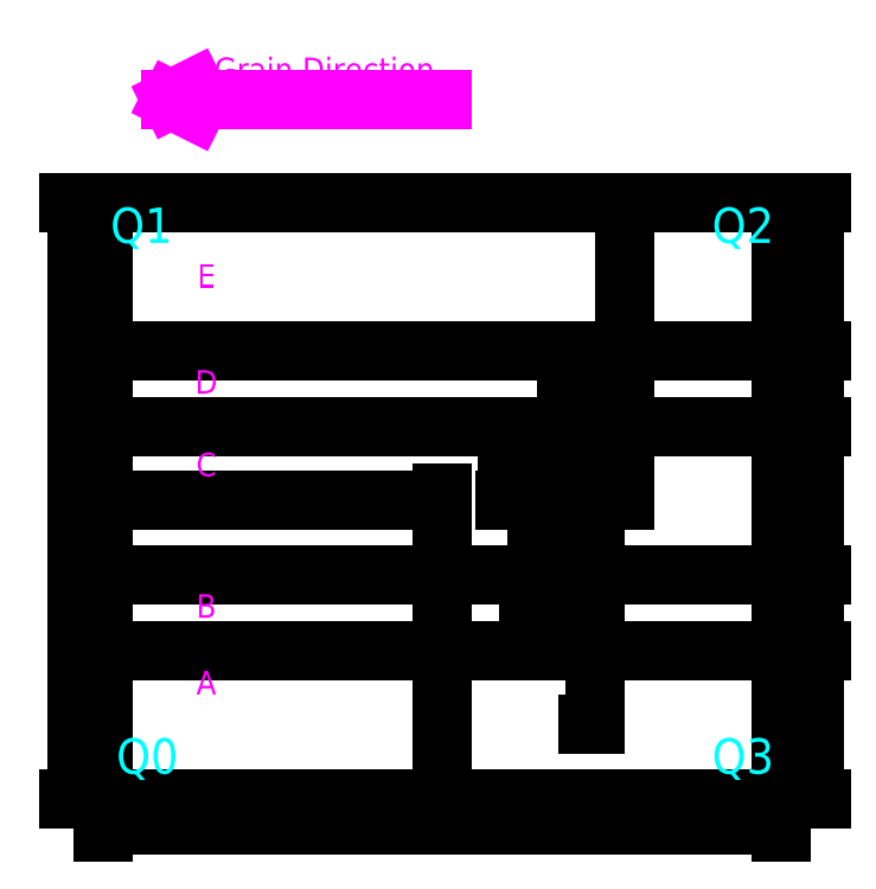
<metadata>
{"format":"dxf","ext":"dxf","renderer":"ezdxf+matplotlib","layout":"modelspace","background":"white","min_lineweight":24,"dpi":150}
</metadata>
<code>
0
SECTION
2
ENTITIES
0
INSERT
8
Table Top
2
table_top
10
0
20
0
30
0
41
1
42
1
43
0
50
0
70
    1
71
    1
44
0
45
0
0
LINE
8
Table Top
10
-57.5
20
-25.5
11
57.5
21
-25.5
0
DIMENSION
8
Dimensions
2
*D1
10
57.5
20
-55
30
0
11
1.148e-16
21
-53.13
31
0
70
   32
71
    5
3
Standard
53
0
210
0
220
0
230
1
13
-57.5
23
-50.5
33
0
14
57.5
24
-50.5
34
0
0
DIMENSION
8
Dimensions
2
*D2
10
-62
20
50.5
30
0
11
-63.87
21
2.296e-16
31
0
70
   32
71
    5
3
Standard
53
0
210
0
220
0
230
1
13
-57.5
23
-50.5
33
0
14
-57.5
24
50.5
34
0
50
90
0
DIMENSION
8
Dimensions
2
*D3
10
-57.5
20
8.171e-16
30
0
11
-28.75
21
1.875
31
0
70
   32
71
    5
3
Standard
53
0
210
0
220
0
230
1
13
5.551e-17
23
4.163e-16
33
0
14
-57.5
24
-2.776e-16
34
0
0
DIMENSION
8
Dimensions
2
*D4
10
-2.975e-17
20
-50.5
30
0
11
-1.875
21
-25.25
31
0
70
   32
71
    5
3
Standard
53
0
210
0
220
0
230
1
13
0
23
0
33
0
14
5.551e-17
24
-50.5
34
0
50
90
0
DIMENSION
8
Dimensions
2
*D5
10
63
20
-25.5
30
0
11
61.12
21
-38
31
0
70
   32
71
    5
3
Standard
53
0
210
0
220
0
230
1
13
57.5
23
-50.5
33
0
14
57.5
24
-25.5
34
0
50
90
0
LINE
8
Table Top
10
57.5
20
-12.5
11
-57.5
21
-12.5
0
LINE
8
Table Top
10
-57.5
20
12.5
11
57.5
21
12.5
0
LINE
8
Table Top
10
57.5
20
25.5
11
-57.5
21
25.5
0
DIMENSION
8
Dimensions
2
*D6
10
63
20
-12.5
30
0
11
61.12
21
-19
31
0
70
   32
71
    5
3
Standard
53
0
210
0
220
0
230
1
13
57.5
23
-25.5
33
0
14
57.5
24
-12.5
34
0
50
90
0
DIMENSION
8
Dimensions
2
*D7
10
63
20
12.5
30
0
11
61.12
21
2.006e-15
31
0
70
   32
71
    5
3
Standard
53
0
210
0
220
0
230
1
13
57.5
23
-12.5
33
0
14
57.5
24
12.5
34
0
50
90
0
DIMENSION
8
Dimensions
2
*D8
10
63
20
25.5
30
0
11
61.12
21
19
31
0
70
   32
71
    5
3
Standard
53
0
210
0
220
0
230
1
13
57.5
23
12.5
33
0
14
57.5
24
25.5
34
0
50
90
0
DIMENSION
8
Dimensions
2
*D9
10
63
20
50.5
30
0
11
61.12
21
38
31
0
70
   32
71
    5
3
Standard
53
0
210
0
220
0
230
1
13
57.5
23
25.5
33
0
14
57.5
24
50.5
34
0
50
90
0
DIMENSION
8
Dimensions
2
*D10
10
11
20
12.5
30
0
11
9.125
21
6.25
31
0
70
   32
71
    5
3
Standard
53
0
210
0
220
0
230
1
13
10
23
0
33
0
14
10
24
12.5
34
0
50
90
0
DIMENSION
8
Dimensions
2
*D11
10
21
20
25.5
30
0
11
19.12
21
12.75
31
0
70
   32
71
    5
3
Standard
53
0
210
0
220
0
230
1
13
21
23
0
33
0
14
21
24
25.5
34
0
50
90
0
DIMENSION
8
Dimensions
2
*D12
10
31
20
50.5
30
0
11
29.12
21
25.25
31
0
70
   32
71
    5
3
Standard
53
0
210
0
220
0
230
1
13
31
23
0
33
0
14
31
24
50.5
34
0
50
90
0
DIMENSION
8
Dimensions
2
*D13
10
16
20
-5.999e-32
30
0
11
14.12
21
-9.5
31
0
70
   32
71
    5
3
Standard
53
0
210
0
220
0
230
1
13
16
23
-19
33
0
14
16
24
0
34
0
50
90
0
DIMENSION
8
Dimensions
2
*D14
10
26
20
-1.95e-31
30
0
11
24.12
21
-19
31
0
70
   32
71
    5
3
Standard
53
0
210
0
220
0
230
1
13
26
23
-38
33
0
14
26
24
0
34
0
50
90
0
MTEXT
8
Quadrants
10
-50
20
-48
30
0
40
6
41
8.667
71
    8
72
    1
1
Q0
7

210
0
220
0
230
1
50
0
73
    2
44
1
0
MTEXT
8
Quadrants
10
-51
20
42
30
0
40
6
41
7.333
71
    8
72
    1
1
Q1
7

210
0
220
0
230
1
50
0
73
    2
44
1
0
MTEXT
8
Quadrants
10
51
20
42
30
0
40
6
41
8.667
71
    8
72
    1
1
Q2
7

210
0
220
0
230
1
50
0
73
    2
44
1
0
MTEXT
8
Quadrants
10
51
20
-48
30
0
40
6
41
8.667
71
    8
72
    1
1
Q3
7

210
0
220
0
230
1
50
0
73
    2
44
1
0
MTEXT
8
Board Labels
10
-40
20
-34
30
0
40
4
41
2.667
71
    8
72
    1
1
A
7

210
0
220
0
230
1
50
0
73
    2
44
1
0
MTEXT
8
Board Labels
10
-40
20
-21
30
0
40
4
41
2.222
71
    8
72
    1
1
B
7

210
0
220
0
230
1
50
0
73
    2
44
1
0
MTEXT
8
Board Labels
10
-40
20
3
30
0
40
4
41
1.778
71
    8
72
    1
1
C
7

210
0
220
0
230
1
50
0
73
    2
44
1
0
MTEXT
8
Board Labels
10
-40
20
17
30
0
40
4
41
2.222
71
    8
72
    1
1
D
7

210
0
220
0
230
1
50
0
73
    2
44
1
0
MTEXT
8
Board Labels
10
-40
20
35
30
0
40
4
41
1.778
71
    8
72
    1
1
E
7

210
0
220
0
230
1
50
0
73
    2
44
1
0
MTEXT
8
Board Labels
10
-20
20
70
30
0
40
4
41
39
71
    8
72
    1
1
Grain Direction
7

210
0
220
0
230
1
50
0
73
    2
44
1
0
LINE
8
Board Labels
10
0
20
68
11
-46
21
68
0
LINE
8
Board Labels
10
-46
20
68
11
-42
21
70
0
LINE
8
Board Labels
10
-46
20
68
11
-42
21
66
0
ENDSEC
0
EOF

</code>
